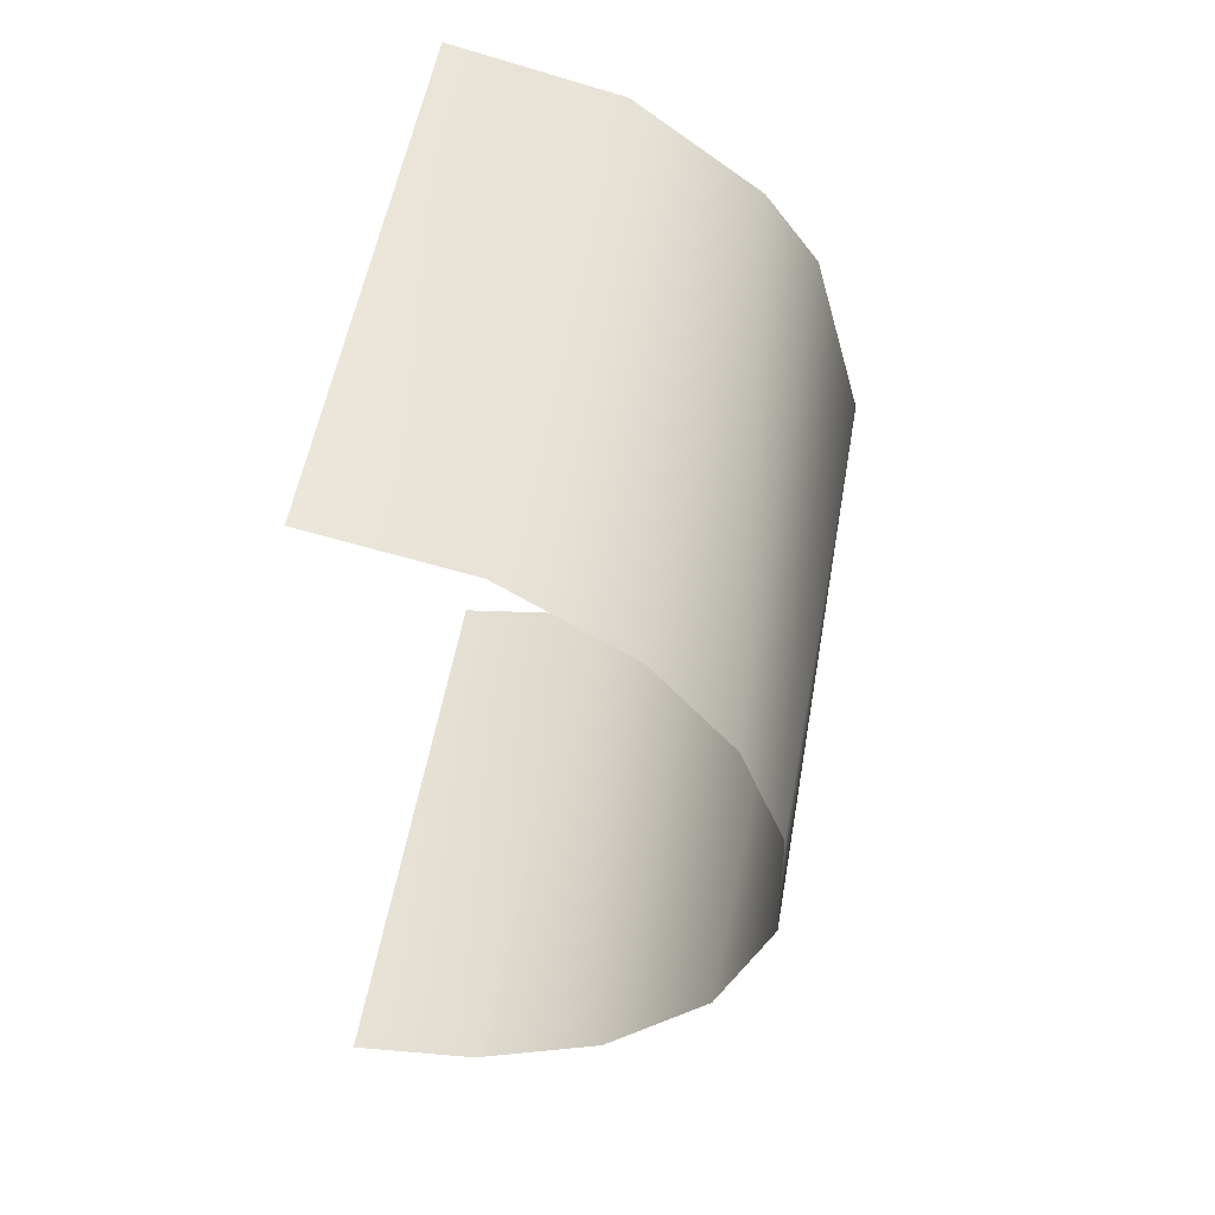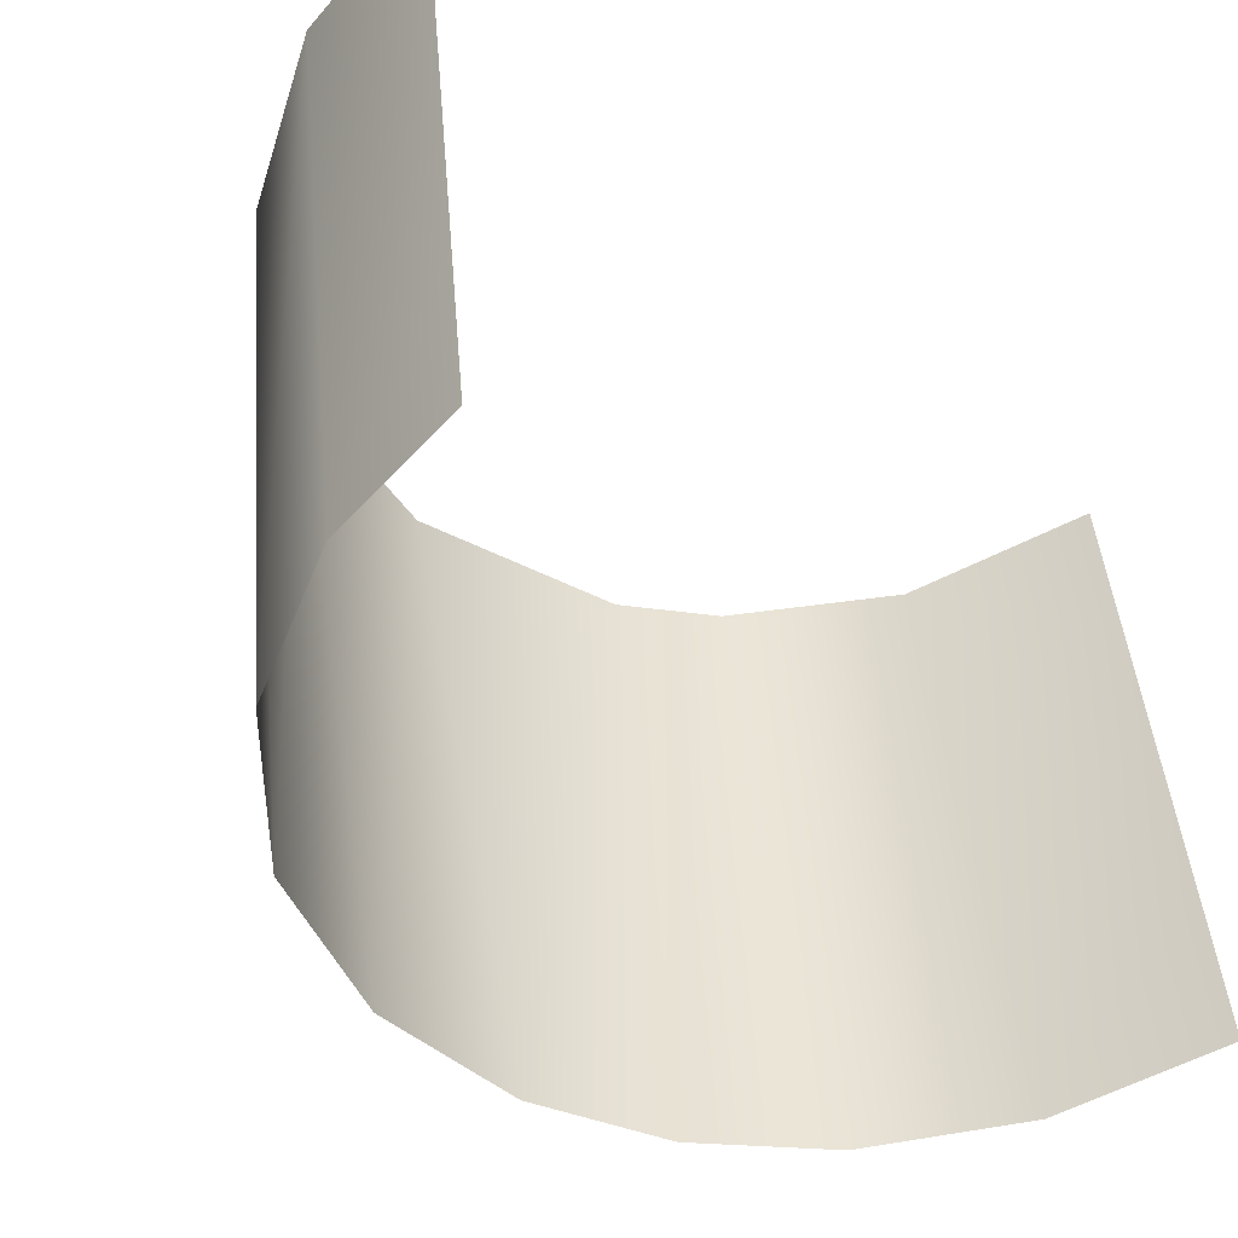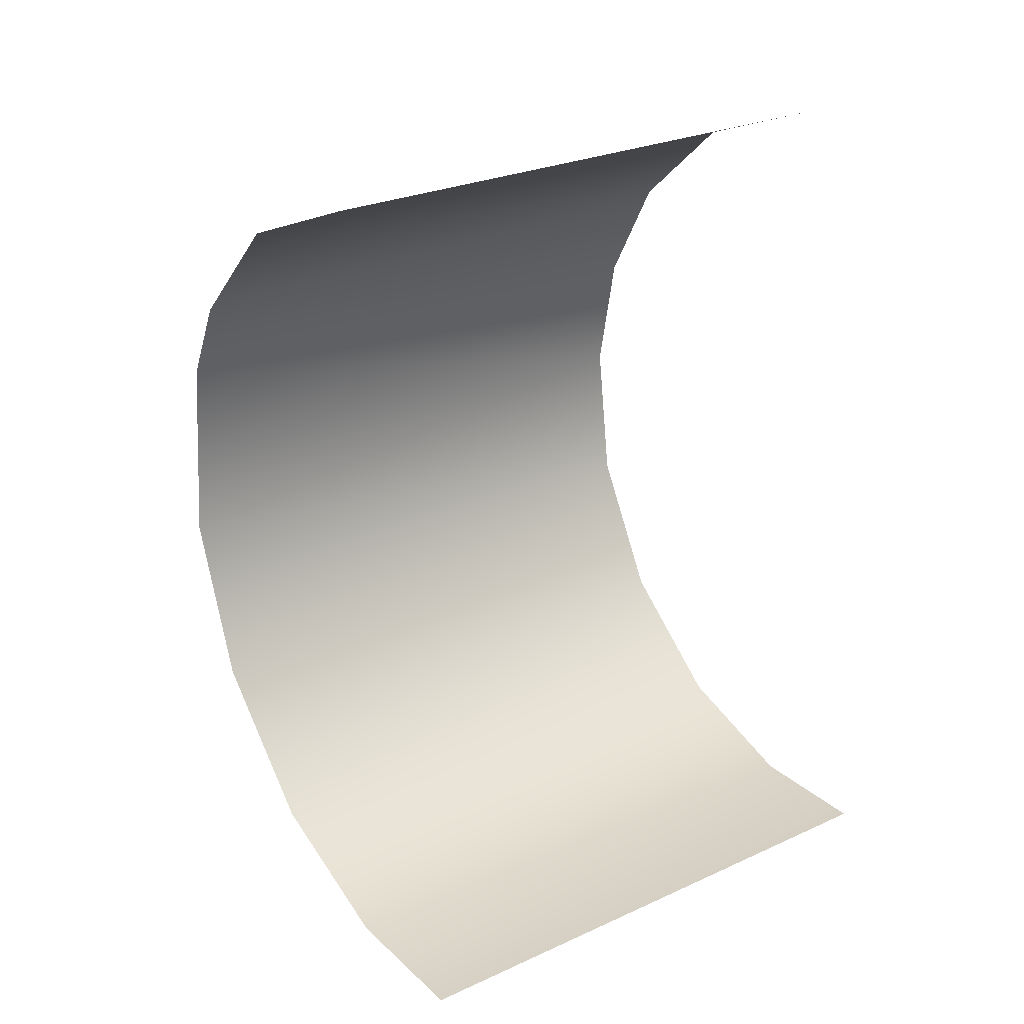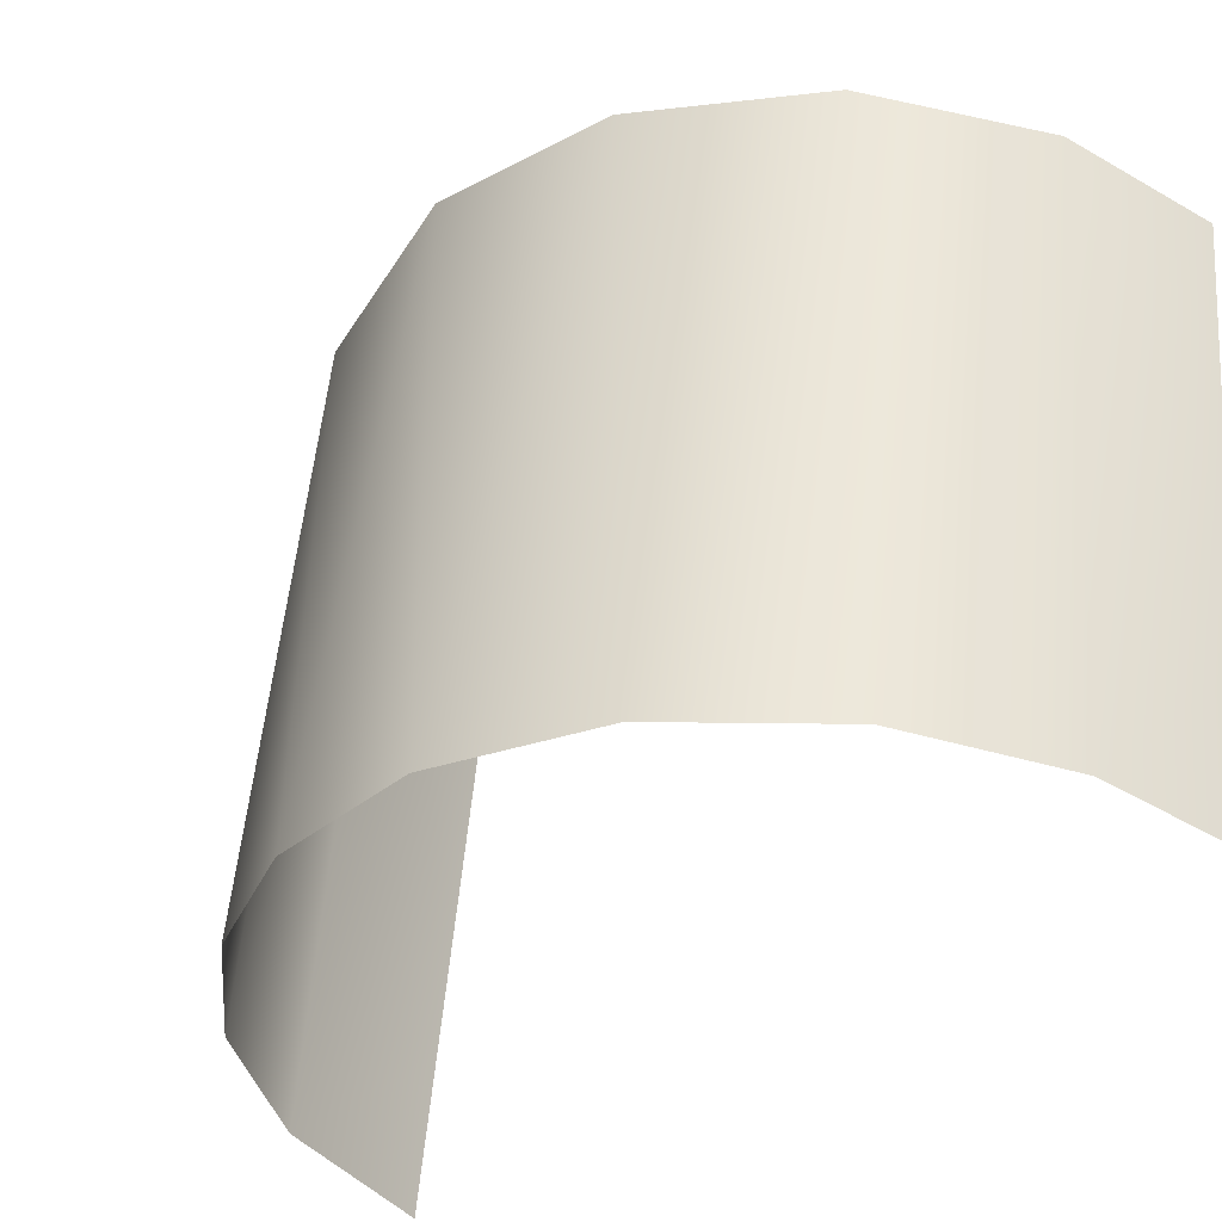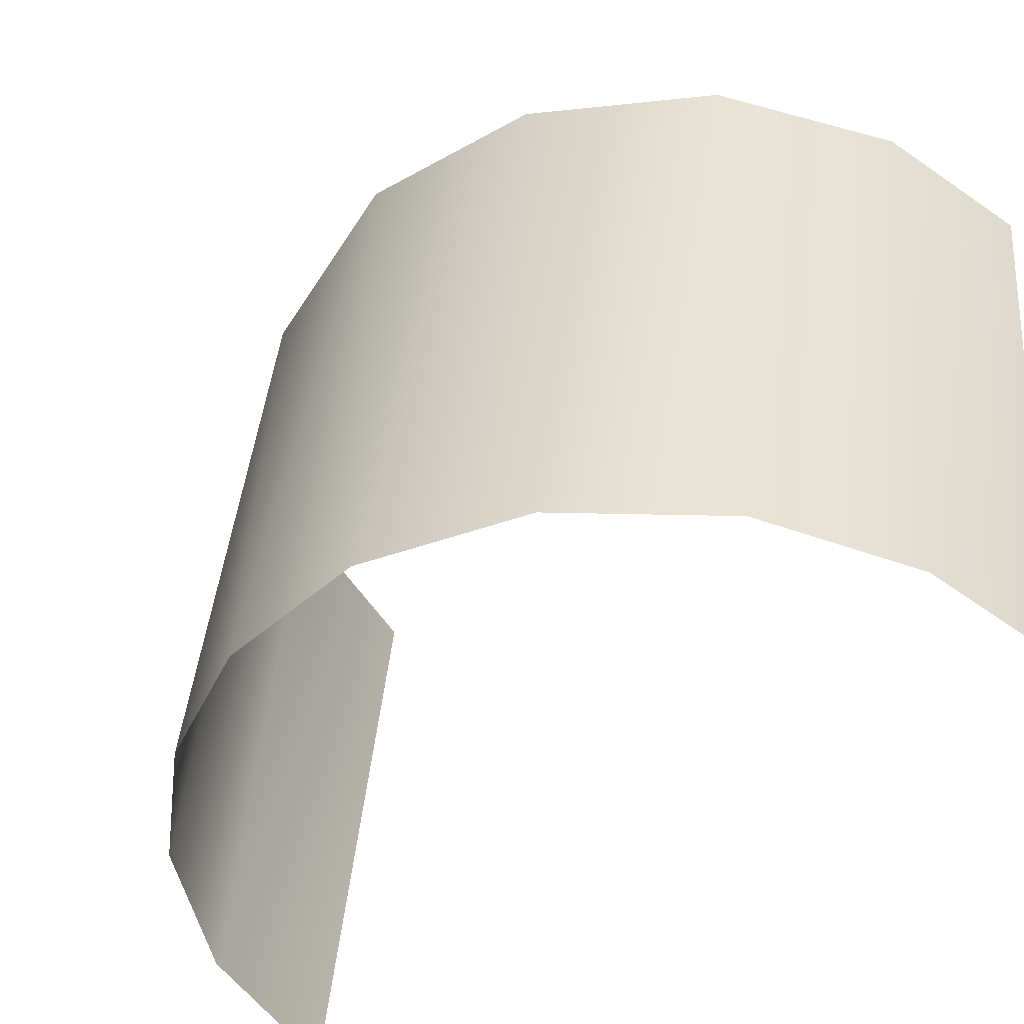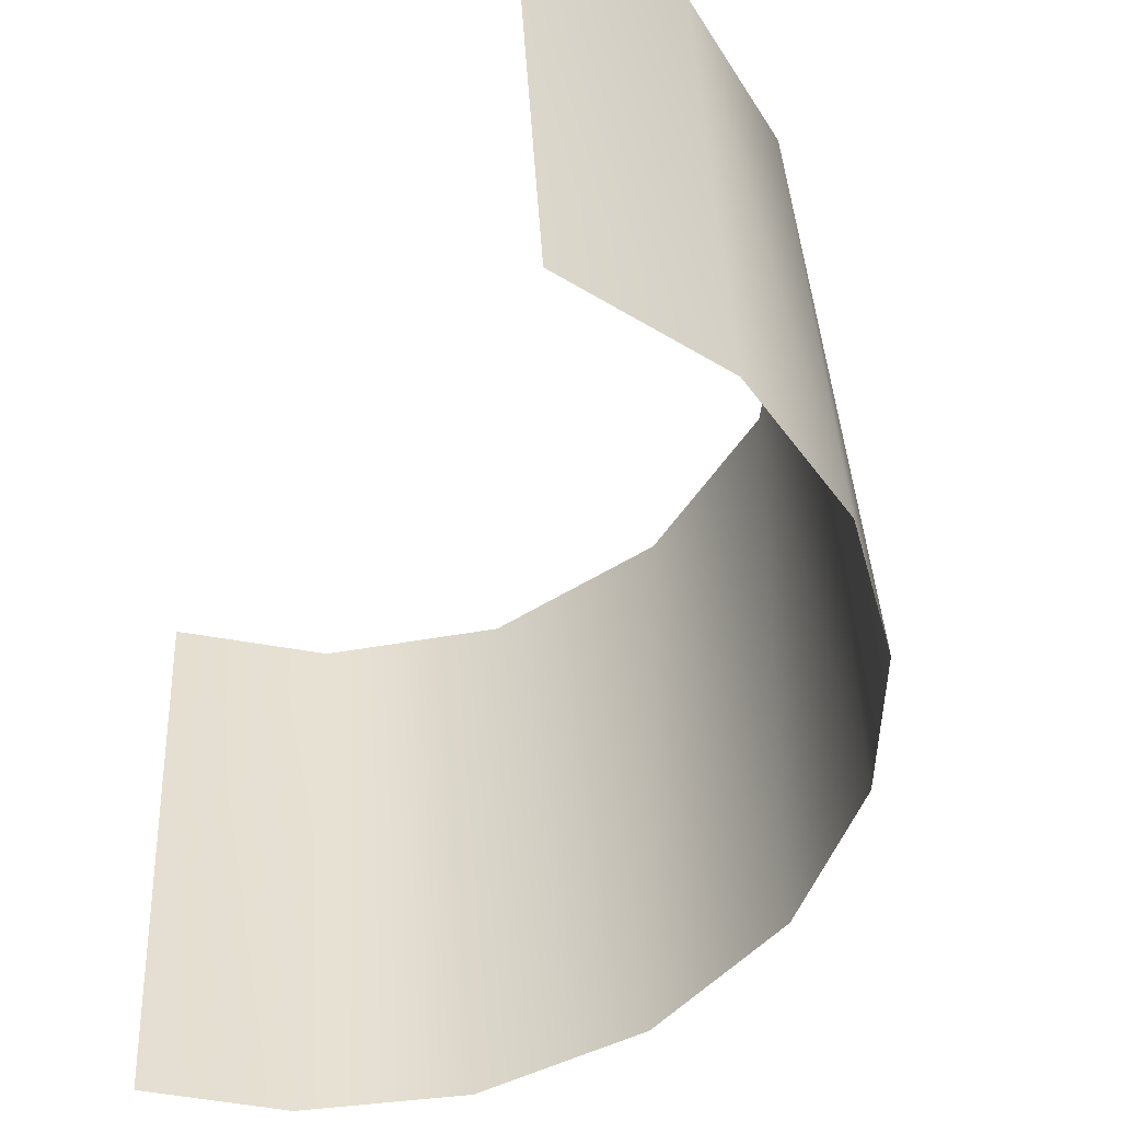
<metadata>
{"format":"obj","ext":"obj","renderer":"f3d","projection":"perspective","resolution":1024,"background":"white","views":[{"elev":58.8,"azim":9.5,"up":"+Z"},{"elev":-51.9,"azim":-139.1,"up":"+Y"},{"elev":14.3,"azim":-125.1,"up":"+Z"},{"elev":-43.4,"azim":136.3,"up":"+Y"},{"elev":-53.8,"azim":133.7,"up":"+Y"},{"elev":-45.6,"azim":-23.6,"up":"+Y"}]}
</metadata>
<code>
o Group144/mesh182/mesh182-geometry#mesh182-geometry
v 0.0124 0.4005 0.7792
v 0.01123 0.3266 0.7977
v 0.005159 0.4035 0.8041
v 0.01188 0.3242 0.7787
v 0.005159 0.3285 0.8133
v 0.008571 0.3978 0.7572
v -0.002269 0.4048 0.8141
v 0.005159 0.3219 0.7594
v -0.005464 0.3301 0.8264
v -0.004442 0.3954 0.7381
v -0.01942 0.4063 0.8263
v -0.008282 0.32 0.744
v -0.02172 0.3313 0.8364
v -0.02302 0.394 0.7266
v -0.04188 0.3693 0.8357
v -0.02519 0.3189 0.7351
v -0.04188 0.3506 0.838
v -0.04188 0.3881 0.8334
v -0.04188 0.3561 0.7279
v -0.04188 0.3318 0.8403
v -0.04188 0.4068 0.8311
v -0.04188 0.3748 0.7256
v -0.04188 0.3373 0.7302
v -0.04188 0.3936 0.7233
v -0.04188 0.3186 0.7325
f 1 2 3
f 3 2 1
f 4 2 1
f 1 2 4
f 2 5 3
f 3 5 2
f 6 4 1
f 1 4 6
f 3 5 7
f 7 5 3
f 6 8 4
f 4 8 6
f 5 9 7
f 7 9 5
f 10 8 6
f 6 8 10
f 11 7 9
f 9 7 11
f 10 12 8
f 8 12 10
f 11 9 13
f 13 9 11
f 10 14 12
f 12 14 10
f 11 13 15
f 15 13 11
f 14 16 12
f 12 16 14
f 15 13 17
f 17 13 15
f 11 15 18
f 18 15 11
f 14 19 16
f 16 19 14
f 17 13 20
f 20 13 17
f 21 11 18
f 18 11 21
f 14 22 19
f 19 22 14
f 19 23 16
f 16 23 19
f 14 24 22
f 22 24 14
f 23 25 16
f 16 25 23

</code>
